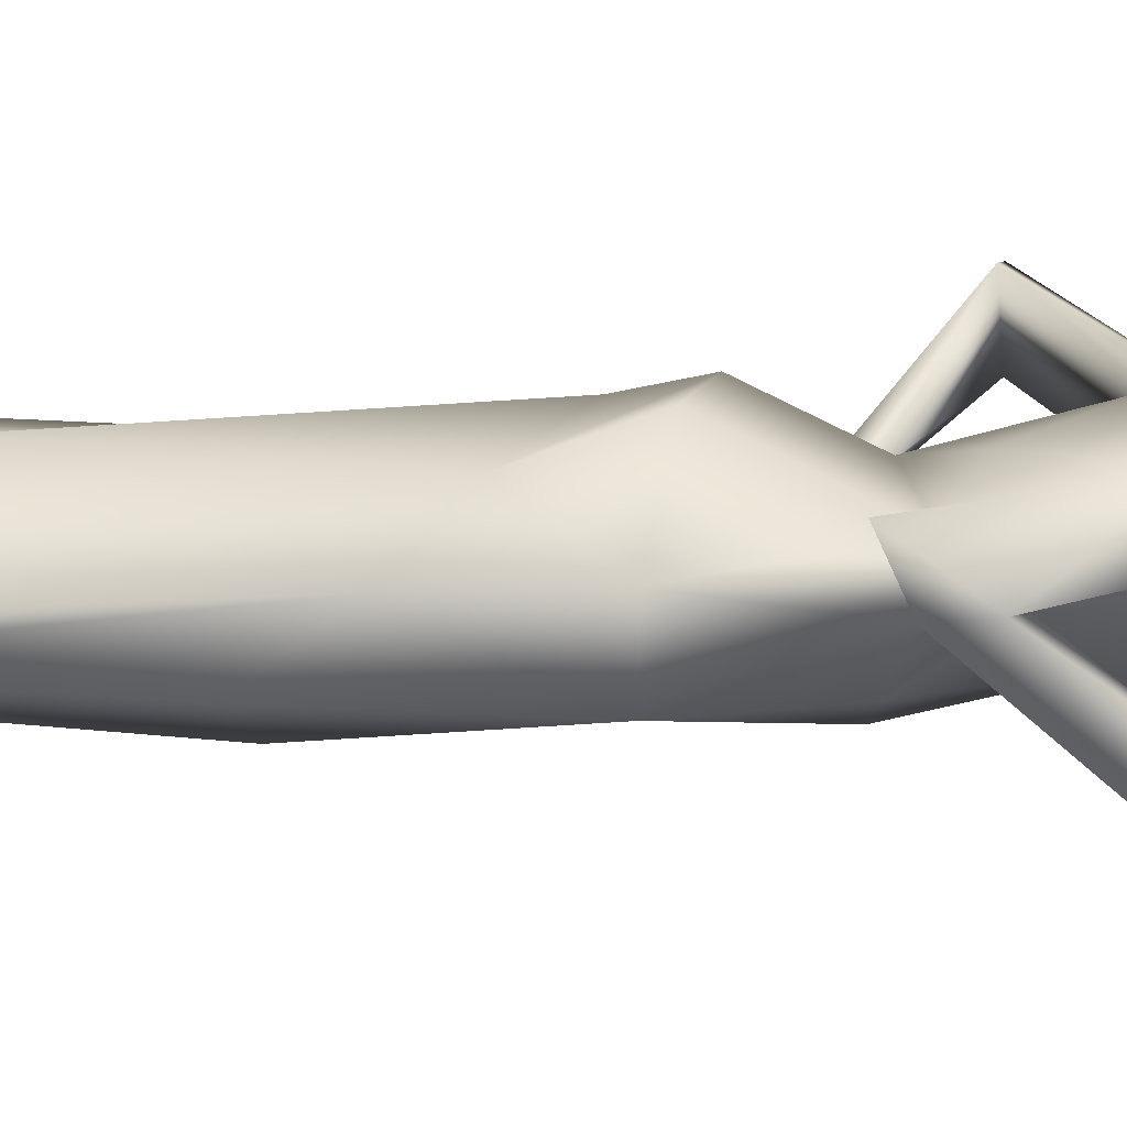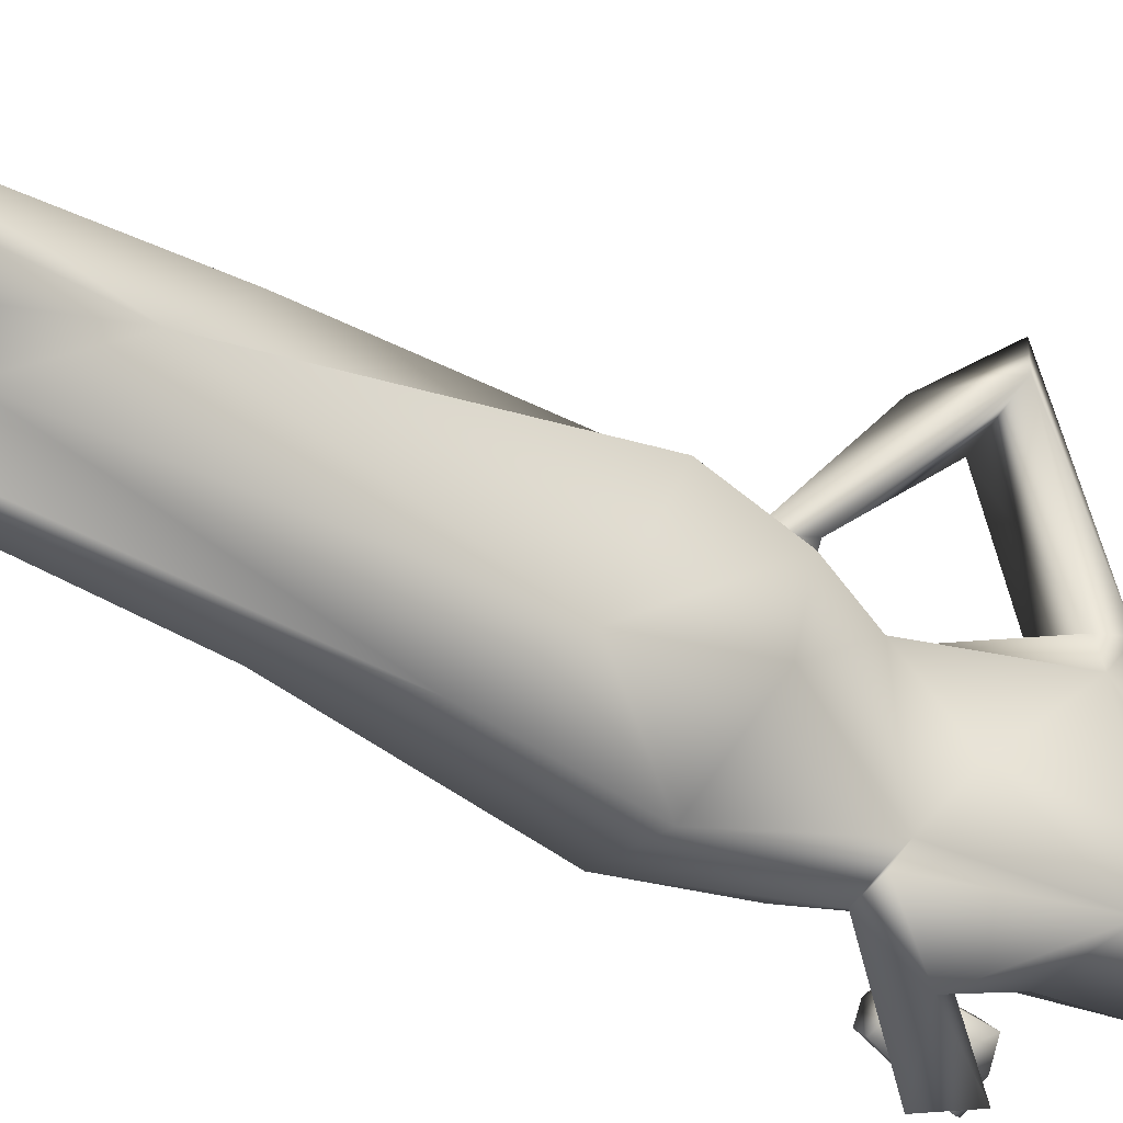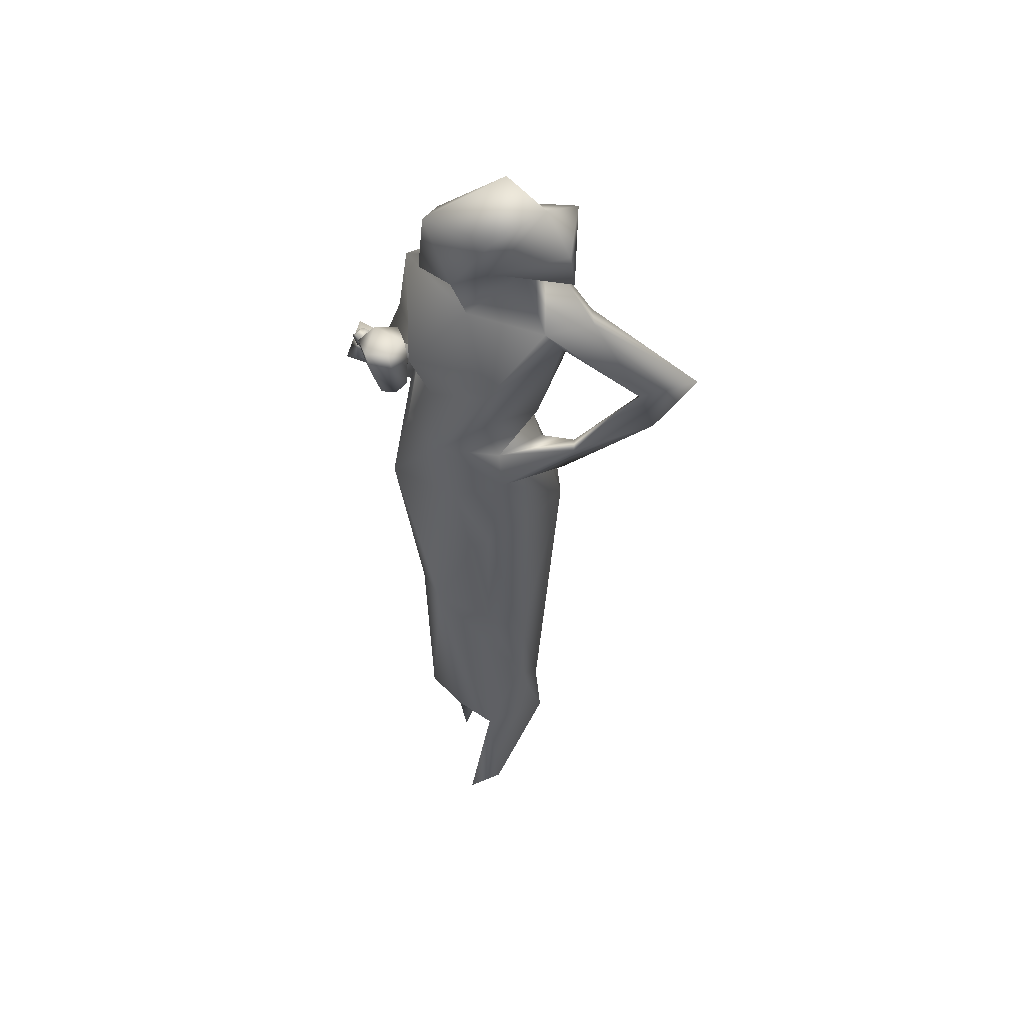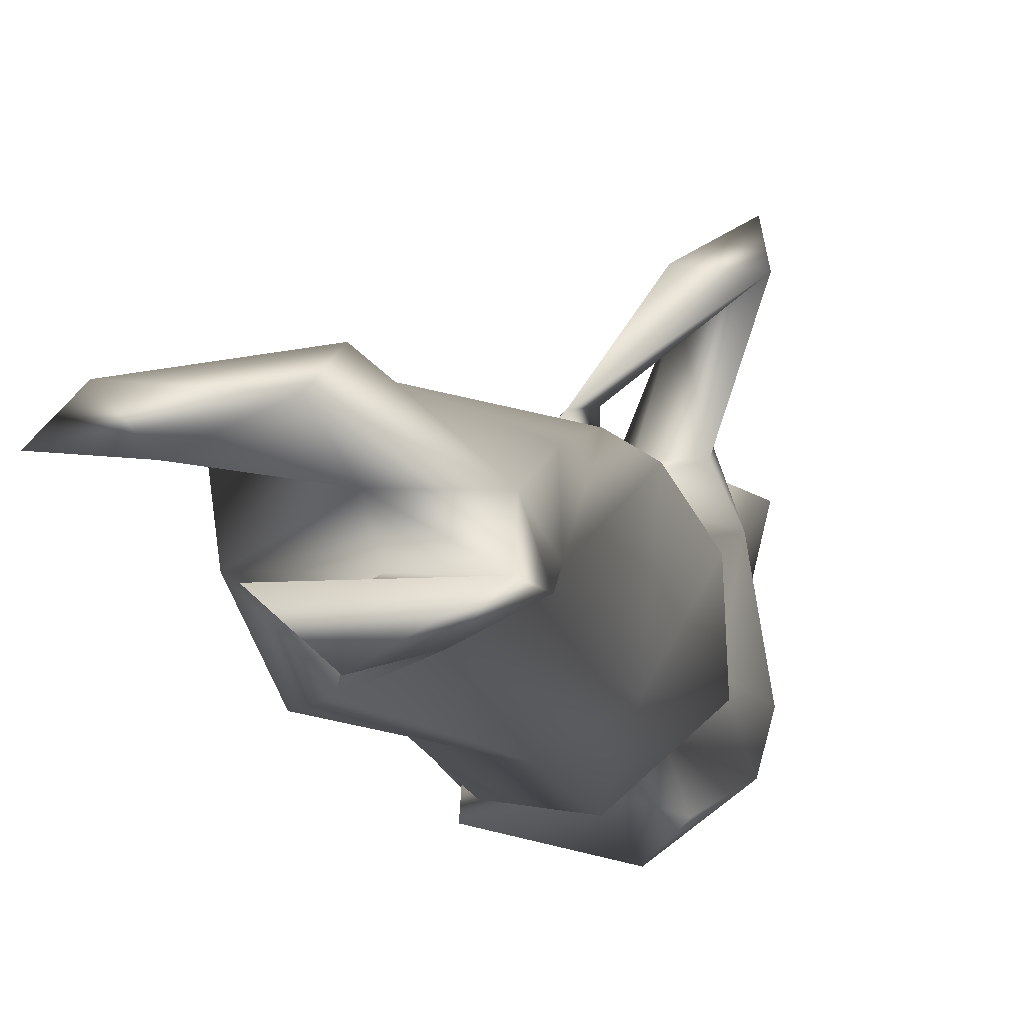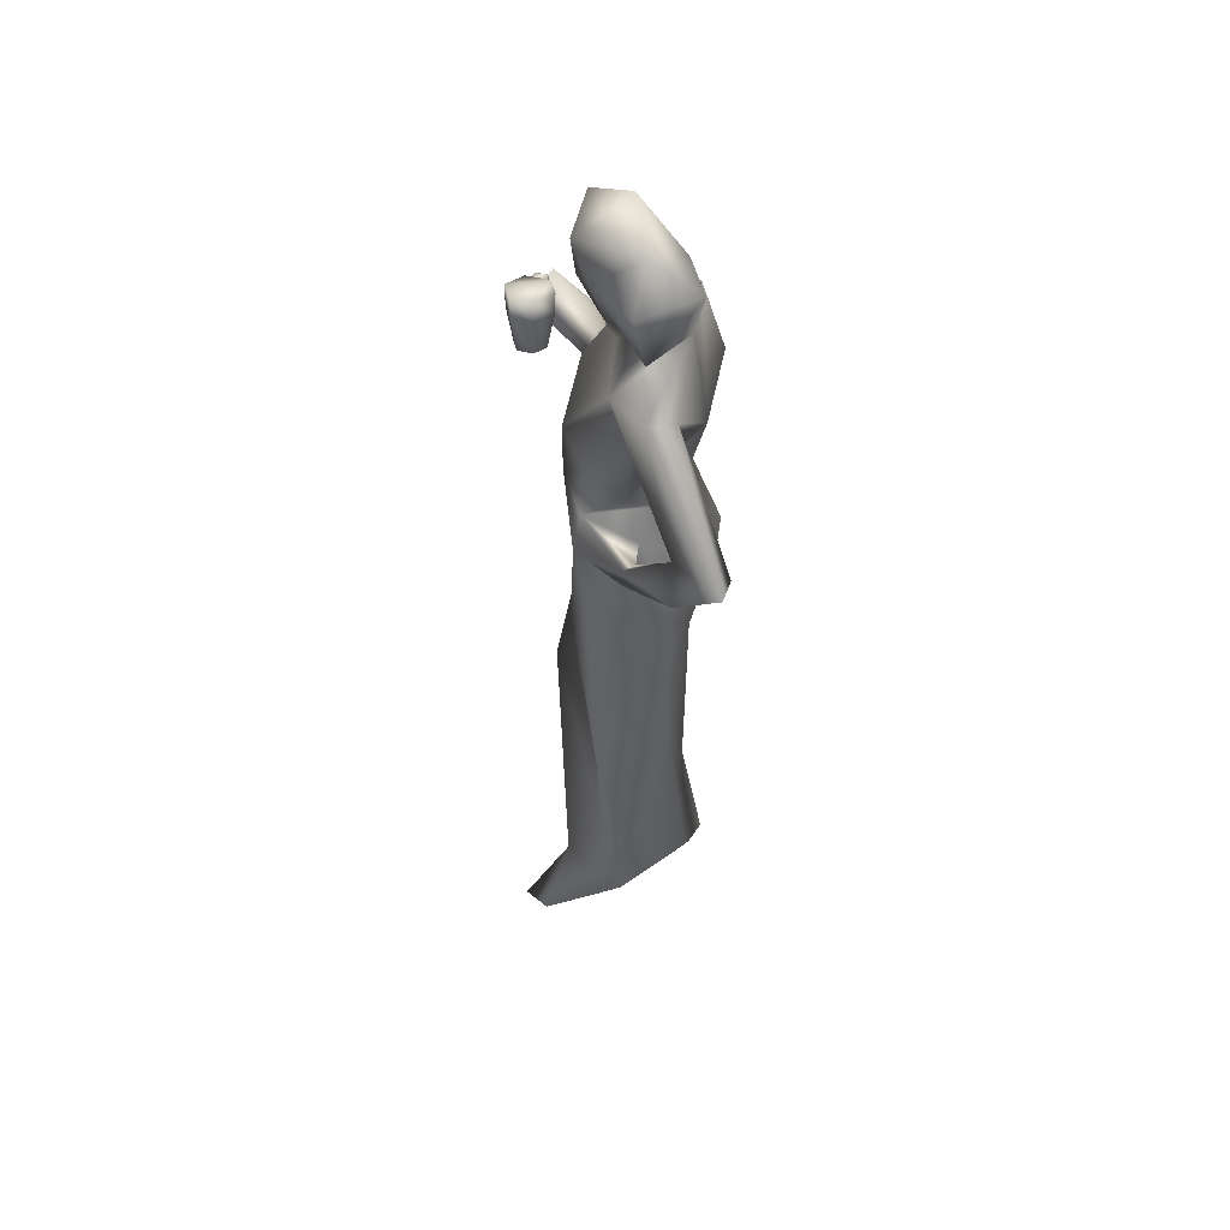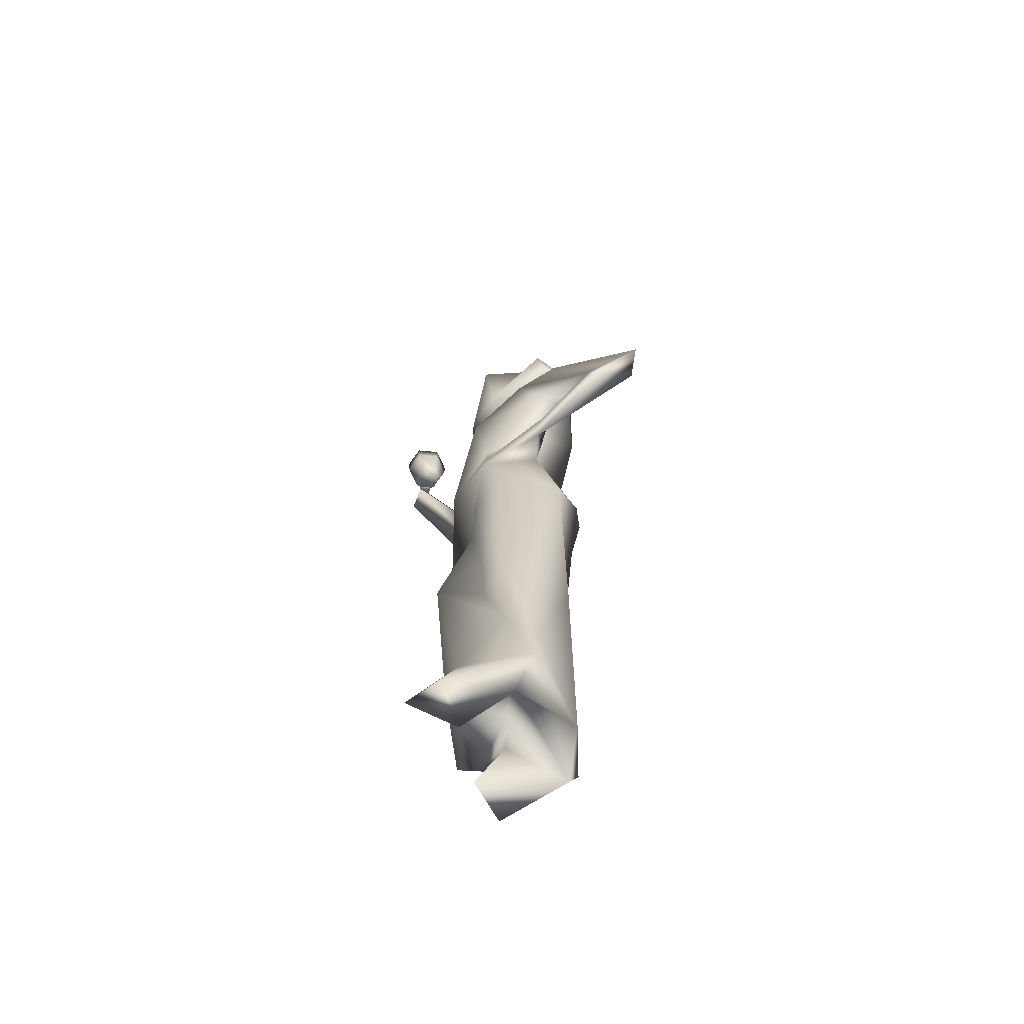
<metadata>
{"format":"obj","ext":"obj","renderer":"f3d","projection":"perspective","resolution":1024,"background":"white","views":[{"elev":-71.8,"azim":89.4,"up":"+Z"},{"elev":-36.5,"azim":51.6,"up":"+Z"},{"elev":51.4,"azim":-64.5,"up":"+Y"},{"elev":-4.4,"azim":10.6,"up":"+Z"},{"elev":47.4,"azim":1.9,"up":"+Y"},{"elev":-65.9,"azim":-21.5,"up":"+Y"}]}
</metadata>
<code>
v -36.23 4.561 -131.7
v -36.32 4.558 -131.7
v -36.2 4.759 -131.8
v -36.16 4.781 -131.6
v -36.16 4.917 -131.7
v -36.26 4.935 -131.6
v -36.19 4.894 -131.8
v -36.4 4.93 -131.6
v -36.26 4.799 -131.5
v -36.21 4.577 -131.6
v -36.27 4.589 -131.6
v -36.4 4.794 -131.6
v -36.44 4.907 -131.7
v -36.33 4.889 -131.8
v -36.37 4.585 -131.6
v -36.43 4.772 -131.7
v -36.33 4.754 -131.8
v -36.39 4.57 -131.7
v -36.3 4.781 -131.8
v -36.23 4.88 -131.8
v -36.3 4.878 -131.8
v -36.23 4.784 -131.8
v -36.21 4.788 -131.9
v -36.22 4.779 -131.8
v -36.28 4.786 -131.9
v -36.28 4.827 -131.9
v -36.2 4.83 -131.9
v -36.2 4.844 -131.9
v -36.28 4.842 -131.9
v -36.3 4.777 -131.8
v -36.28 4.858 -131.9
v -36.21 4.869 -131.9
v -36.28 4.866 -131.9
v -36.21 4.86 -131.9
v -35.66 2.58 -131.8
v -35.91 0.6813 -131.7
v -35.99 2.194 -131.7
v -35.41 2.865 -131.6
v -35.68 1.156 -131.5
v -35.59 3.256 -131.9
v -35.22 3.347 -131.6
v -35.26 3.474 -131.2
v -35.4 3.171 -130.9
v -35.69 3.808 -130.9
v -35.7 3.895 -130.7
v -35.77 3.695 -130.7
v -35.21 4.269 -130.2
v -35.5 4.06 -130.2
v -35.77 3.875 -130.6
v -36.01 3.87 -131.1
v -36 4.136 -131.1
v -35.76 4.128 -130.9
v -35.72 4.722 -130.8
v -36.1 4.487 -131.1
v -35.97 4.181 -131.6
v -36.03 4.489 -131.7
v -36.13 3.858 -131.4
v -35.95 3.868 -131.8
v -35.96 3.254 -131.9
v -35.51 4.29 -130.3
v -35.25 4.312 -130
v -35.66 4.956 -130.6
v -35.47 4.702 -130.8
v -35.49 4.904 -130.7
v -35.85 4.931 -130.8
v -35.43 5.197 -131
v -35.34 4.611 -131
v -35.83 4.869 -131.4
v -35.67 5.193 -131.1
v -35.66 5.229 -130.7
v -35.47 5.204 -131.2
v -35.46 5.523 -131.2
v -35.38 5.576 -130.8
v -35.95 5.4 -131.1
v -35.73 5.505 -130.7
v -35.61 4.967 -131.9
v -35.66 5.152 -131.5
v -36.03 5.289 -131.4
v -35.39 5.096 -131.6
v -35.9 5.212 -131.6
v -35.7 5.541 -131.6
v -35.98 5.676 -131.6
v -36.04 5.723 -131.1
v -35.73 5.965 -131.1
v -35.66 5.737 -130.9
v -35.5 3.934 -131.1
v -35.36 4.141 -131.5
v -35.25 4.633 -131.6
v -35.31 4.633 -131.8
v -35.51 4.005 -131.7
v -35.71 3.943 -131.9
v -35.41 3.808 -131.9
v -35.61 4.142 -132.1
v -35.57 4.452 -132
v -35.7 4.229 -131.8
v -36.3 4.665 -132
v -36.18 4.887 -131.9
v -36.3 4.706 -131.8
v -35.98 3.227 -131.4
v -36.05 3.635 -131
v -36.08 3.018 -131.1
v -35.96 2.66 -131.3
v -36.19 2.293 -131.5
v -36.11 0.8373 -131.4
v -35.96 1.922 -131.2
v -35.96 3.235 -130.9
v -35.93 1.847 -130.9
v -35.57 3.147 -130.8
v -35.74 1.067 -130.9
v -35.9 1.255 -131
v -35.78 0.7054 -130.8
v -36.28 0.2787 -131
v -35.83 0.4733 -131
v -36.13 0.7652 -131.1
v -36.42 0.2109 -131.1
v -36.09 0.1978 -131.2
v -35.4 1.526 -131.3
v -35.47 1.852 -131
v -35.37 0.7065 -131.2
v -35.26 0.594 -131.4
v -35.51 0.5981 -131.6
v -35.33 0.4575 -131.4
v -35.79 0.9133 -131.2
v -35.72 0.8851 -131.4
v -35.72 0.5992 -131.4
v -35.9 0.1741 -131.4
v -35.67 0.2032 -131.6
v -35.8 0.6905 -131.7
f 1 2 3
f 4 1 3
f 4 3 5
f 6 4 5
f 7 6 5
f 5 3 7
f 6 7 8
f 8 9 6
f 9 4 6
f 9 10 4
f 10 1 4
f 11 10 9
f 12 9 8
f 12 11 9
f 13 12 8
f 8 7 13
f 13 7 14
f 15 11 12
f 15 10 11
f 10 15 1
f 1 15 2
f 16 12 13
f 14 16 13
f 16 15 12
f 7 17 14
f 3 17 7
f 17 16 14
f 3 2 17
f 18 15 16
f 2 18 17
f 2 15 18
f 17 18 16
f 19 20 21
f 22 20 19
f 23 24 25
f 26 23 25
f 27 23 26
f 26 28 27
f 29 28 26
f 30 22 19
f 25 24 30
f 26 30 29
f 30 26 25
f 24 22 30
f 21 30 19
f 29 31 28
f 29 30 31
f 22 32 20
f 24 32 22
f 32 21 20
f 28 32 27
f 23 32 24
f 27 32 23
f 33 21 32
f 33 30 21
f 31 30 33
f 31 33 34
f 32 28 34
f 28 31 34
f 34 33 32
f 35 36 37
f 38 39 35
f 40 38 35
f 41 38 40
f 42 38 41
f 38 42 43
f 43 42 44
f 44 45 46
f 45 47 46
f 47 48 46
f 46 48 49
f 45 50 49
f 45 44 50
f 51 50 52
f 51 52 53
f 51 53 54
f 55 54 56
f 54 55 57
f 51 54 57
f 51 57 50
f 57 55 58
f 35 37 59
f 60 61 62
f 60 49 48
f 60 45 49
f 47 45 60
f 60 48 61
f 47 60 63
f 61 48 47
f 64 61 47
f 60 53 63
f 65 53 60
f 62 65 60
f 64 62 61
f 64 66 62
f 66 65 62
f 64 47 63
f 64 63 67
f 66 64 67
f 53 65 54
f 65 68 54
f 66 69 65
f 69 68 65
f 70 69 66
f 66 67 71
f 66 71 72
f 66 72 73
f 73 70 66
f 74 69 70
f 68 69 74
f 70 75 74
f 70 73 75
f 68 56 54
f 68 76 56
f 77 76 68
f 78 77 68
f 74 78 68
f 79 76 77
f 77 78 80
f 77 80 81
f 80 78 82
f 74 83 78
f 79 77 71
f 72 71 77
f 83 82 78
f 72 77 81
f 82 81 80
f 84 82 83
f 84 81 82
f 74 85 83
f 85 84 83
f 85 74 75
f 73 85 75
f 73 72 85
f 84 85 72
f 84 72 81
f 71 67 79
f 67 86 87
f 86 67 52
f 67 63 52
f 87 88 67
f 88 79 67
f 52 63 53
f 79 88 89
f 76 79 89
f 88 87 89
f 42 86 44
f 44 86 50
f 86 52 50
f 90 86 41
f 87 86 90
f 41 86 42
f 89 87 90
f 40 91 90
f 89 90 92
f 92 90 91
f 90 41 40
f 93 89 92
f 94 89 93
f 89 94 76
f 76 94 95
f 56 76 95
f 95 94 93
f 96 93 91
f 92 91 93
f 97 95 93
f 93 96 97
f 97 96 98
f 91 98 96
f 91 95 98
f 95 91 58
f 91 59 58
f 91 40 59
f 95 97 98
f 55 95 58
f 95 55 56
f 57 58 59
f 40 35 59
f 57 59 99
f 50 57 100
f 57 99 100
f 49 50 100
f 46 49 100
f 44 46 100
f 101 100 99
f 101 99 102
f 102 99 103
f 99 59 103
f 59 37 103
f 36 103 37
f 36 104 103
f 101 102 105
f 102 103 105
f 106 100 101
f 101 107 106
f 101 105 107
f 108 100 106
f 44 100 108
f 43 44 108
f 108 106 107
f 109 108 107
f 107 105 110
f 110 105 103
f 109 107 110
f 111 109 110
f 111 112 113
f 114 115 112
f 113 112 116
f 116 112 115
f 111 114 112
f 117 118 119
f 119 118 109
f 109 118 108
f 117 119 120
f 117 120 121
f 121 39 117
f 117 108 118
f 39 38 117
f 43 117 38
f 43 108 117
f 119 109 111
f 122 120 119
f 122 119 123
f 123 119 113
f 119 111 113
f 120 122 121
f 122 123 124
f 122 124 125
f 122 125 126
f 127 122 126
f 122 127 121
f 125 127 126
f 125 121 127
f 128 39 121
f 128 121 125
f 128 125 124
f 124 104 128
f 128 104 36
f 35 128 36
f 39 128 35
f 124 123 104
f 123 114 104
f 123 116 114
f 113 116 123
f 110 114 111
f 103 114 110
f 103 104 114
f 114 116 115

</code>
